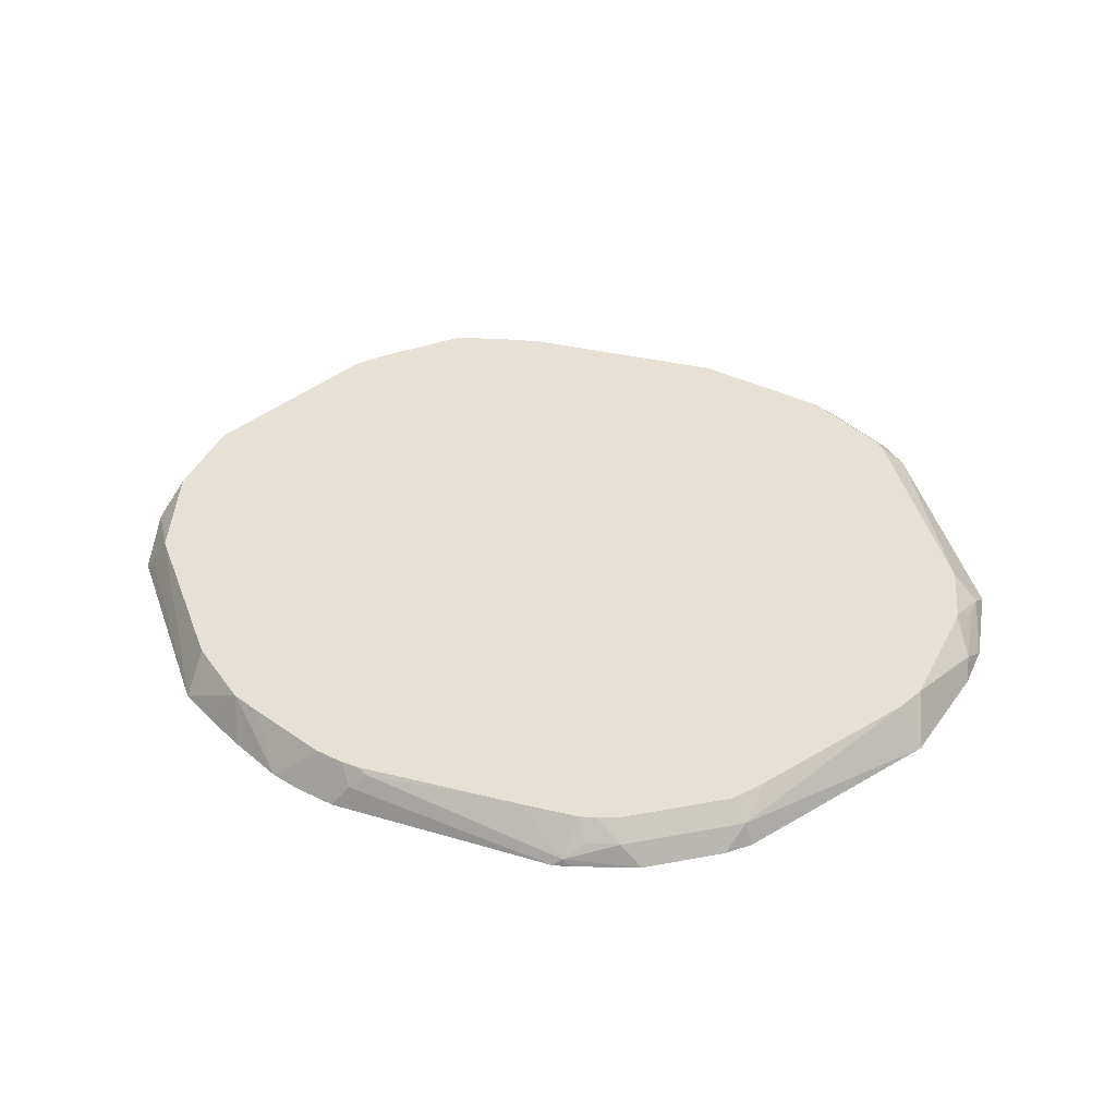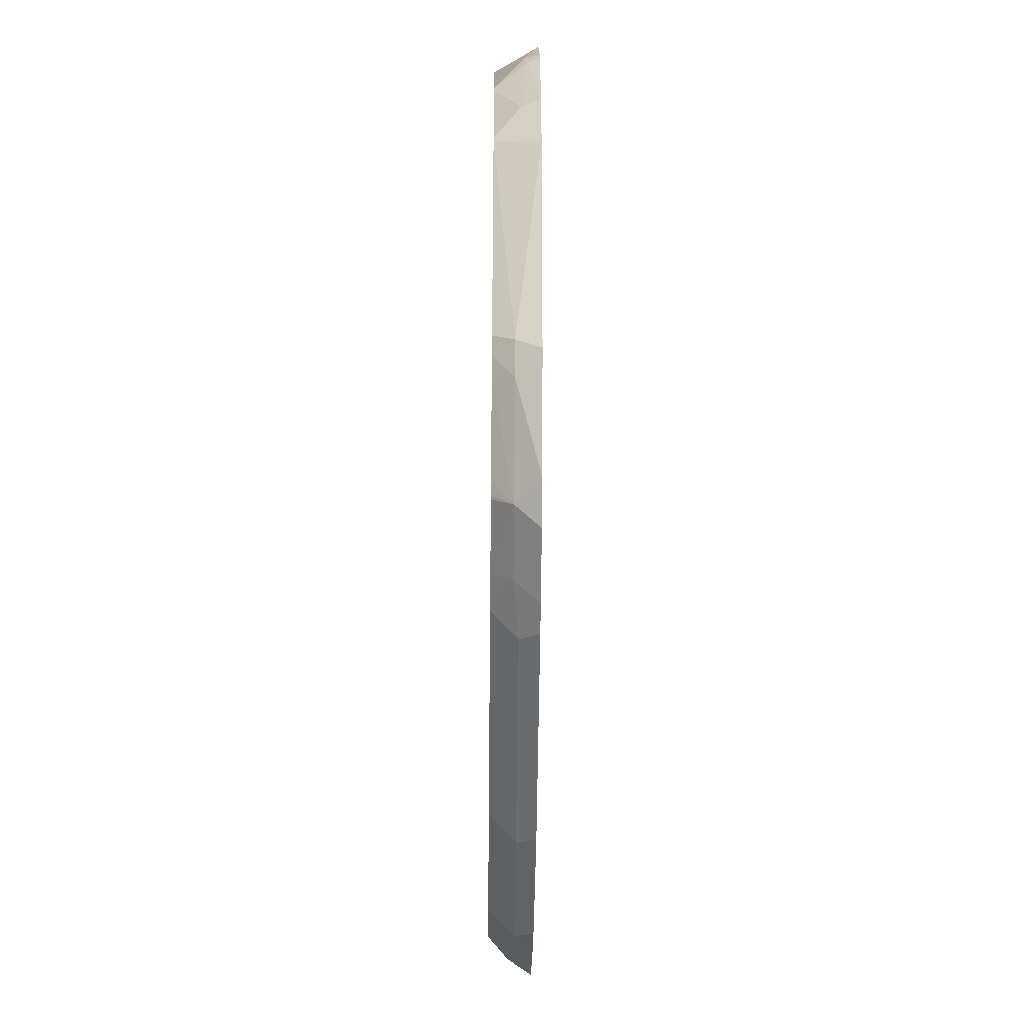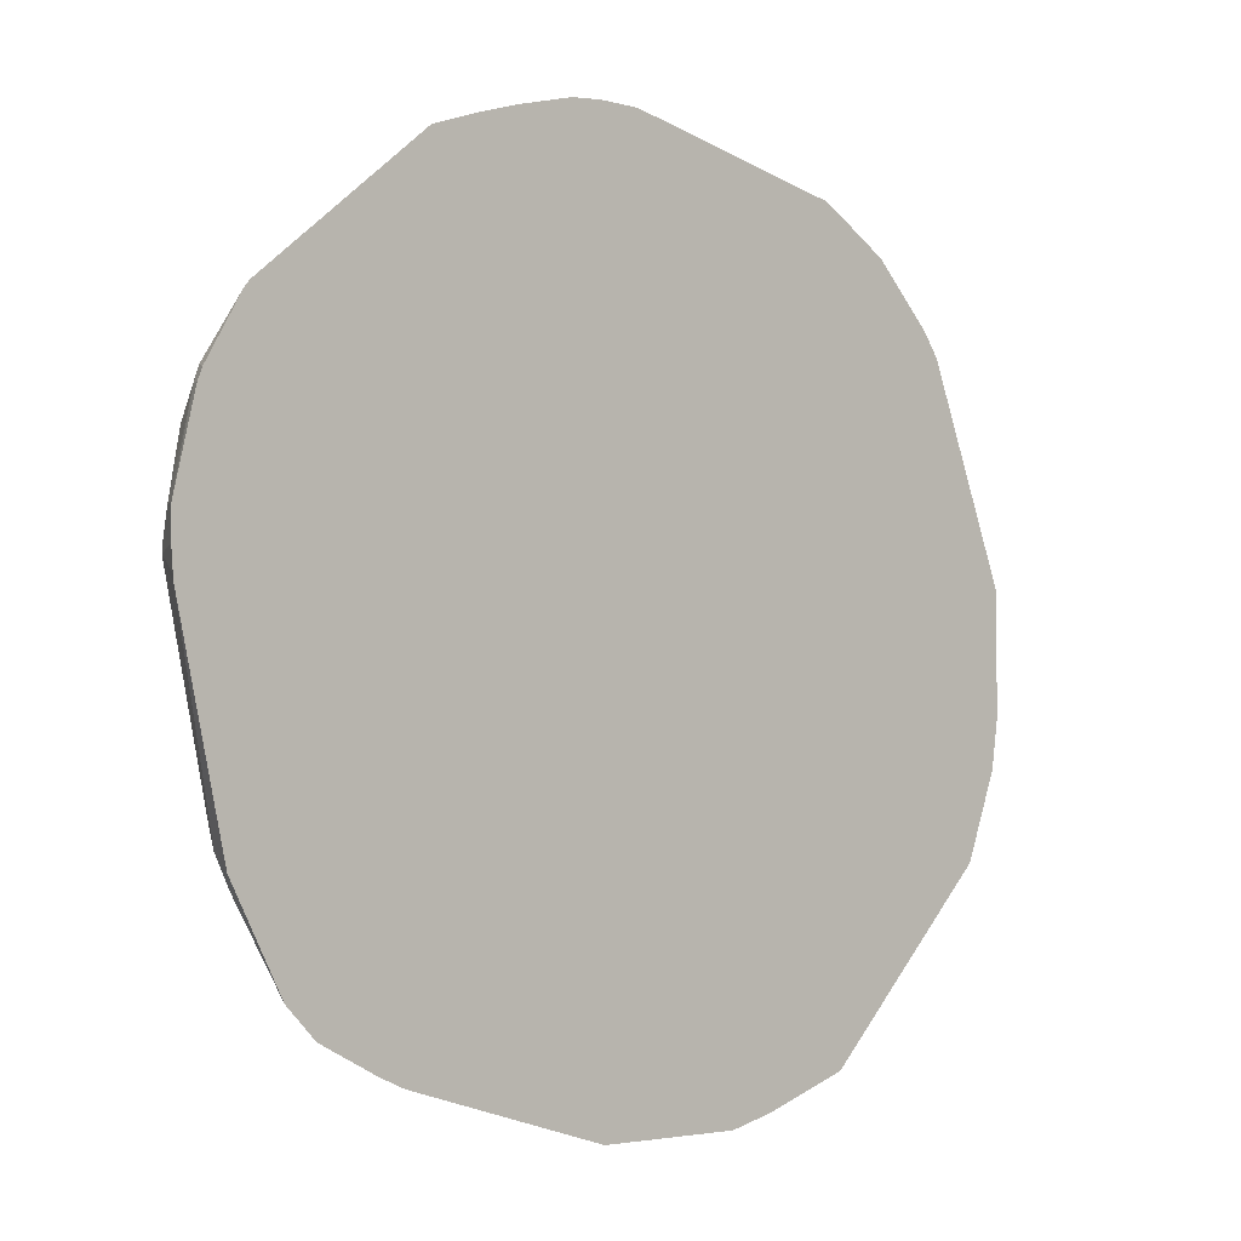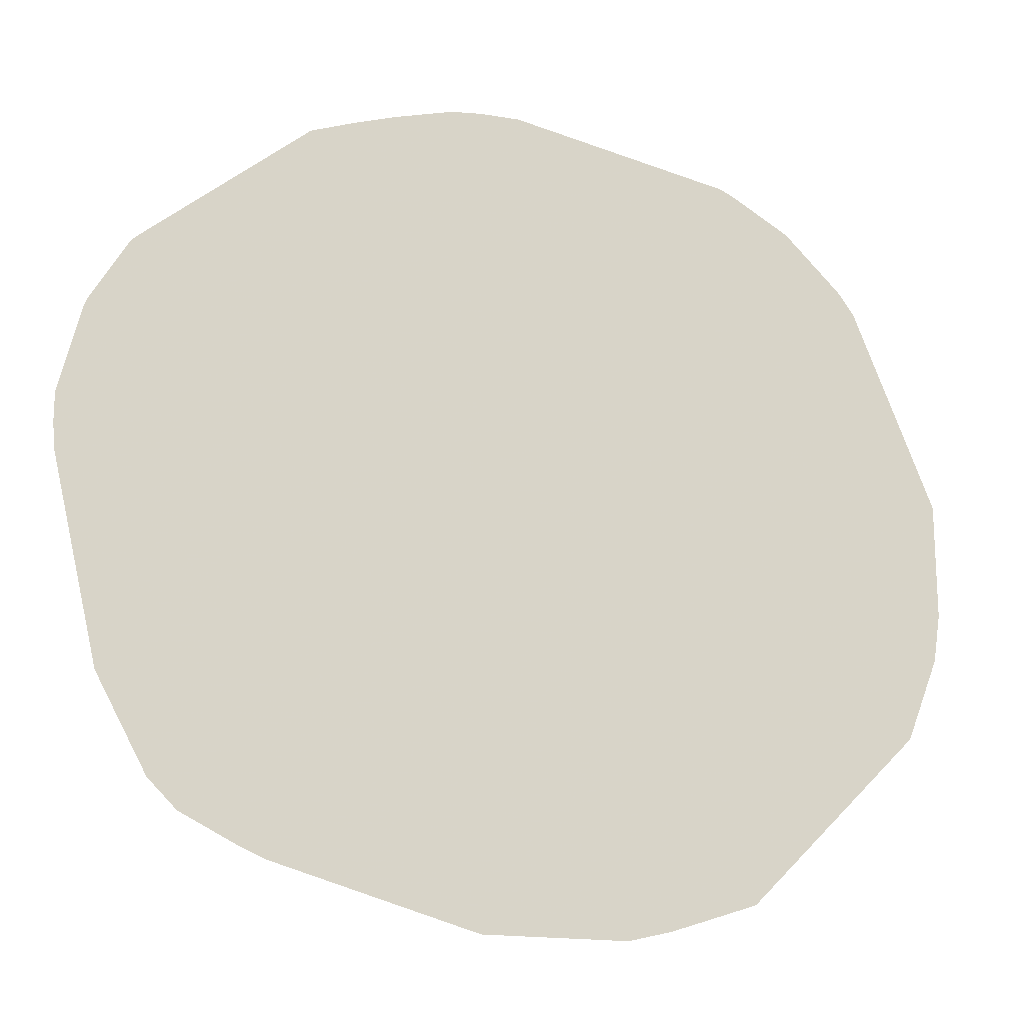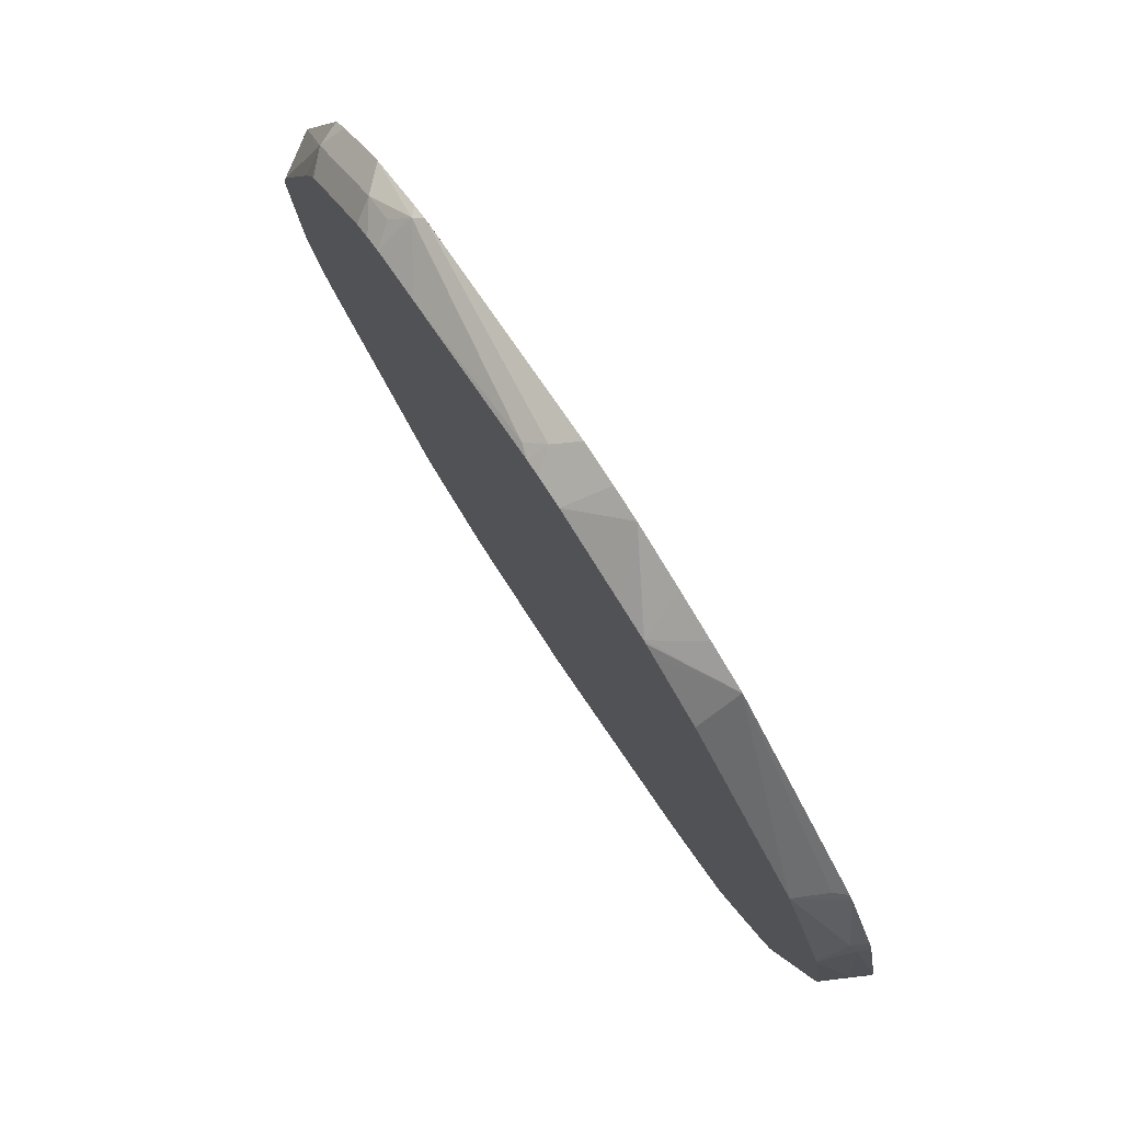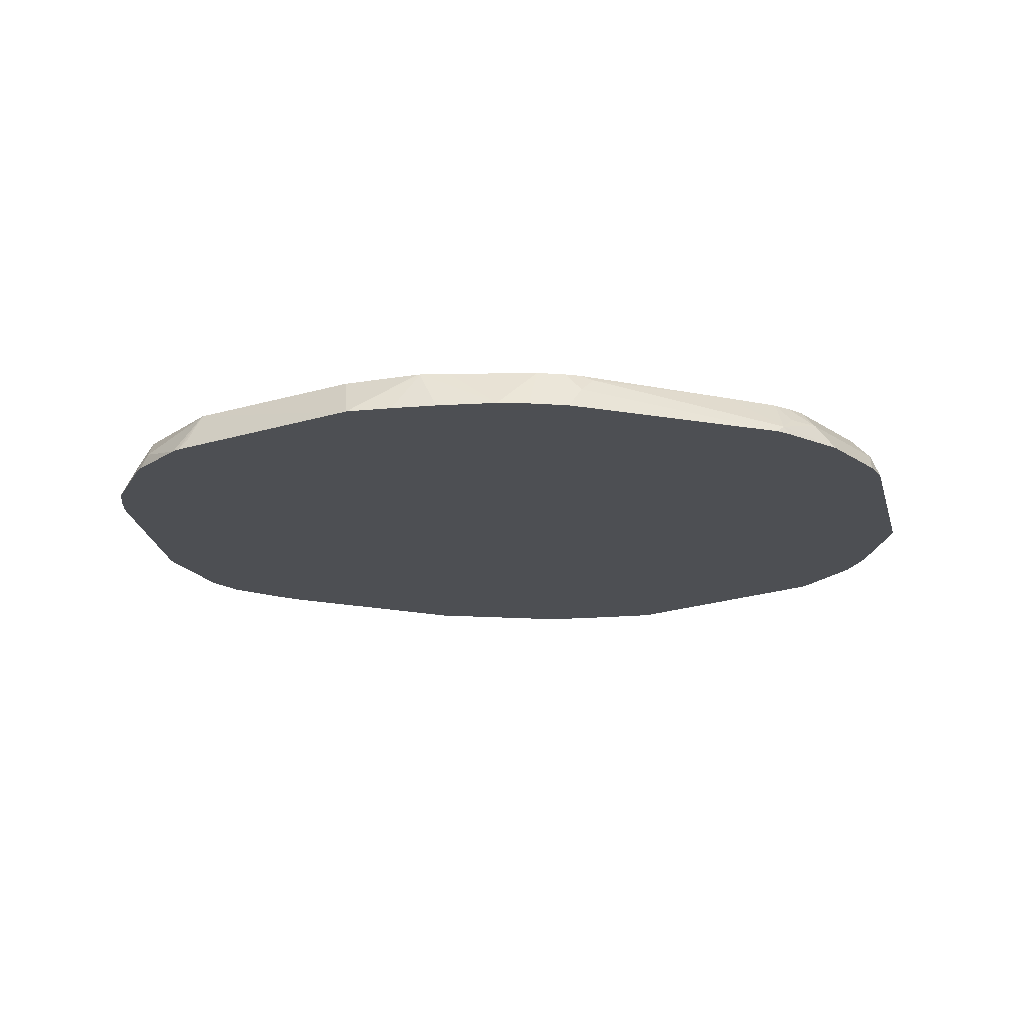
<metadata>
{"format":"obj","ext":"obj","renderer":"f3d","projection":"perspective","resolution":1024,"background":"white","views":[{"elev":39.1,"azim":31.8,"up":"+Y"},{"elev":-43.1,"azim":-90.6,"up":"+Z"},{"elev":-3.2,"azim":-43.5,"up":"+Z"},{"elev":-17.7,"azim":-18.5,"up":"+Z"},{"elev":79.2,"azim":-123.1,"up":"+Z"},{"elev":-17.6,"azim":-7.8,"up":"+Y"}]}
</metadata>
<code>
v 0.07637 -0.04615 -0.2579
v 0.08849 -0.03404 -0.2518
v 0.1074 -0.04615 -0.2504
v -0.02568 -0.04615 -0.2579
v 0.08468 -0.01742 -0.2333
v 0.08924 -0.01742 -0.2322
v 0.1497 -0.03404 -0.2314
v 0.1687 -0.04615 -0.2299
v -0.01356 -0.03404 -0.2518
v -0.1687 -0.04615 -0.2171
v -0.1565 -0.03404 -0.211
v -0.01737 -0.01742 -0.2333
v 0.1505 -0.01742 -0.2118
v 0.1735 -0.03063 -0.2144
v 0.2912 -0.04615 -0.1074
v -0.1864 -0.04615 -0.2095
v -0.1889 -0.03063 -0.194
v -0.1604 -0.01742 -0.1925
v 0.1574 -0.01742 -0.2072
v 0.1664 -0.01742 -0.1982
v 0.273 -0.01742 -0.08925
v 0.2927 -0.03404 -0.08845
v 0.3141 -0.04615 -0.0486
v -0.2273 -0.04615 -0.1891
v -0.2297 -0.03063 -0.1735
v -0.1812 -0.01742 -0.183
v 0.2935 -0.01742 -0.04837
v 0.2961 -0.03063 -0.07143
v 0.3131 -0.03404 -0.02722
v 0.3192 -0.04615 -0.01508
v -0.2477 -0.04615 -0.1687
v -0.2276 -0.01742 -0.1543
v -0.2231 -0.01742 -0.1604
v -0.2216 -0.01742 -0.1619
v -0.2706 -0.03063 -0.1123
v -0.261 -0.01742 -0.1051
v 0.2946 -0.01742 -0.04383
v 0.3048 -0.01742 0.04229
v 0.3192 -0.04615 0.06656
v -0.2838 -0.04615 -0.1021
v -0.2685 -0.01742 -0.0931
v -0.2808 -0.03063 -0.0919
v 0.3008 -0.01742 0.06023
v 0.2997 -0.01742 0.06454
v 0.2553 -0.03063 0.2093
v 0.265 -0.04615 0.2031
v -0.3173 -0.04615 0.0408
v -0.2742 -0.01742 -0.08166
v -0.3048 -0.01742 0.05822
v 0.2538 -0.01742 0.1808
v 0.2443 -0.01742 0.2016
v 0.242 -0.01742 0.2057
v 0.2012 -0.01742 0.2466
v 0.194 -0.03063 0.2706
v 0.2299 -0.04615 0.2477
v 0.2503 -0.04615 0.2273
v 0.2617 -0.04615 0.2114
v -0.318 -0.04615 0.04615
v -0.3192 -0.04615 0.06127
v -0.3048 -0.01742 0.06127
v 0.1868 -0.01742 0.2609
v 0.2095 -0.04615 0.2681
v 0.1748 -0.01742 0.2685
v 0.1735 -0.03063 0.2808
v 0.1634 -0.04084 0.2935
v -0.3192 -0.04615 0.08168
v -0.3131 -0.03404 0.08168
v -0.2946 -0.01742 0.1225
v 0.1687 -0.04615 0.2922
v 0.1634 -0.01742 0.2742
v 0.1255 -0.01742 0.2844
v 0.02037 -0.02042 0.314
v 0.01019 -0.03063 0.3217
v 0.158 -0.04615 0.2975
v -0.3043 -0.04615 0.1429
v -0.3012 -0.03829 0.1429
v -0.2938 -0.01742 0.1258
v 0.01137 -0.01742 0.3136
v 0 -0.01742 0.315
v 0 -0.04615 0.3294
v -0.3012 -0.04615 0.1508
v -0.2961 -0.03574 0.1531
v -0.2553 -0.01742 0.194
v -0.02037 -0.01742 0.315
v -0.02837 -0.04615 0.3294
v -0.2758 -0.04615 0.1941
v -0.2721 -0.04615 0.1983
v -0.2655 -0.03829 0.1991
v -0.1532 -0.04595 0.2961
v -0.1532 -0.01742 0.2757
v -0.08168 -0.01742 0.3048
v -0.05074 -0.04615 0.3274
v -0.1532 -0.04615 0.2962
v -0.1225 -0.04615 0.307
v -0.1021 -0.01787 0.3012
v -0.1039 -0.01742 0.3003
v -0.1123 -0.01742 0.2961
v -0.1012 -0.01742 0.3011
v -0.09205 -0.04615 0.3166
v -0.1017 -0.01742 0.301
f 39 45 46
f 39 44 45
f 45 50 51
f 44 50 45
f 41 42 48
f 42 47 49
f 40 47 42
f 45 51 52
f 42 49 48
f 45 52 53
f 49 58 59
f 45 54 55
f 45 55 56
f 45 56 57
f 45 57 46
f 47 58 49
f 49 59 66
f 49 66 60
f 39 43 44
f 53 61 54
f 95 100 96
f 38 43 39
f 22 28 29
f 35 40 42
f 54 62 55
f 17 25 26
f 17 26 18
f 21 27 22
f 22 27 28
f 22 29 23
f 23 29 30
f 24 31 25
f 25 32 33
f 25 33 34
f 25 34 26
f 25 31 35
f 25 35 36
f 25 36 32
f 27 37 29
f 27 29 28
f 29 38 30
f 29 37 38
f 30 38 39
f 31 40 35
f 35 41 36
f 35 42 41
f 54 61 63
f 89 95 96
f 54 64 65
f 79 85 80
f 81 86 82
f 82 86 83
f 83 86 87
f 83 87 88
f 83 88 89
f 83 89 90
f 84 91 92
f 84 92 85
f 87 93 89
f 87 89 88
f 89 93 94
f 89 94 95
f 89 96 97
f 89 97 90
f 91 98 92
f 92 98 95
f 92 95 99
f 94 99 95
f 95 98 100
f 16 25 17
f 79 84 85
f 54 63 64
f 77 82 83
f 76 81 82
f 54 65 62
f 60 66 67
f 60 67 68
f 62 65 69
f 63 70 64
f 64 70 65
f 65 70 71
f 65 71 72
f 65 72 73
f 65 73 74
f 65 74 69
f 66 75 76
f 66 76 67
f 67 76 68
f 68 76 77
f 71 78 72
f 72 78 73
f 73 78 79
f 73 79 80
f 73 80 74
f 75 81 76
f 76 82 77
f 16 24 25
f 45 53 54
f 15 21 22
f 1 59 58
f 1 58 47
f 1 47 40
f 1 40 31
f 1 31 24
f 1 24 16
f 1 16 10
f 1 10 4
f 1 4 9
f 1 9 2
f 2 5 6
f 2 6 13
f 2 13 7
f 2 7 8
f 2 8 3
f 2 9 12
f 2 12 5
f 4 10 11
f 4 11 9
f 5 12 18
f 5 18 26
f 1 66 59
f 5 26 34
f 1 75 66
f 1 87 86
f 15 22 23
f 1 2 3
f 1 3 8
f 1 8 15
f 1 15 23
f 1 23 30
f 1 30 39
f 1 39 46
f 1 46 57
f 1 57 56
f 1 56 55
f 1 55 62
f 1 62 69
f 1 69 74
f 1 74 80
f 1 80 85
f 1 85 92
f 1 92 99
f 1 99 94
f 1 94 93
f 1 93 87
f 1 86 81
f 5 34 33
f 1 81 75
f 5 32 36
f 5 44 43
f 5 43 38
f 5 38 37
f 5 37 27
f 5 27 21
f 5 21 20
f 5 20 19
f 5 19 13
f 5 13 6
f 7 14 8
f 8 14 15
f 9 11 18
f 9 18 12
f 10 16 11
f 11 16 17
f 11 17 18
f 13 19 14
f 14 19 20
f 14 20 21
f 14 21 15
f 5 33 32
f 5 50 44
f 5 51 50
f 7 13 14
f 5 52 51
f 5 36 41
f 5 41 48
f 5 48 49
f 5 49 60
f 5 60 68
f 5 68 77
f 5 77 83
f 5 90 97
f 5 97 96
f 5 96 100
f 5 100 98
f 5 83 90
f 5 98 91
f 5 91 84
f 5 84 79
f 5 79 78
f 5 78 71
f 5 71 70
f 5 70 63
f 5 63 61
f 5 61 53
f 5 53 52

</code>
